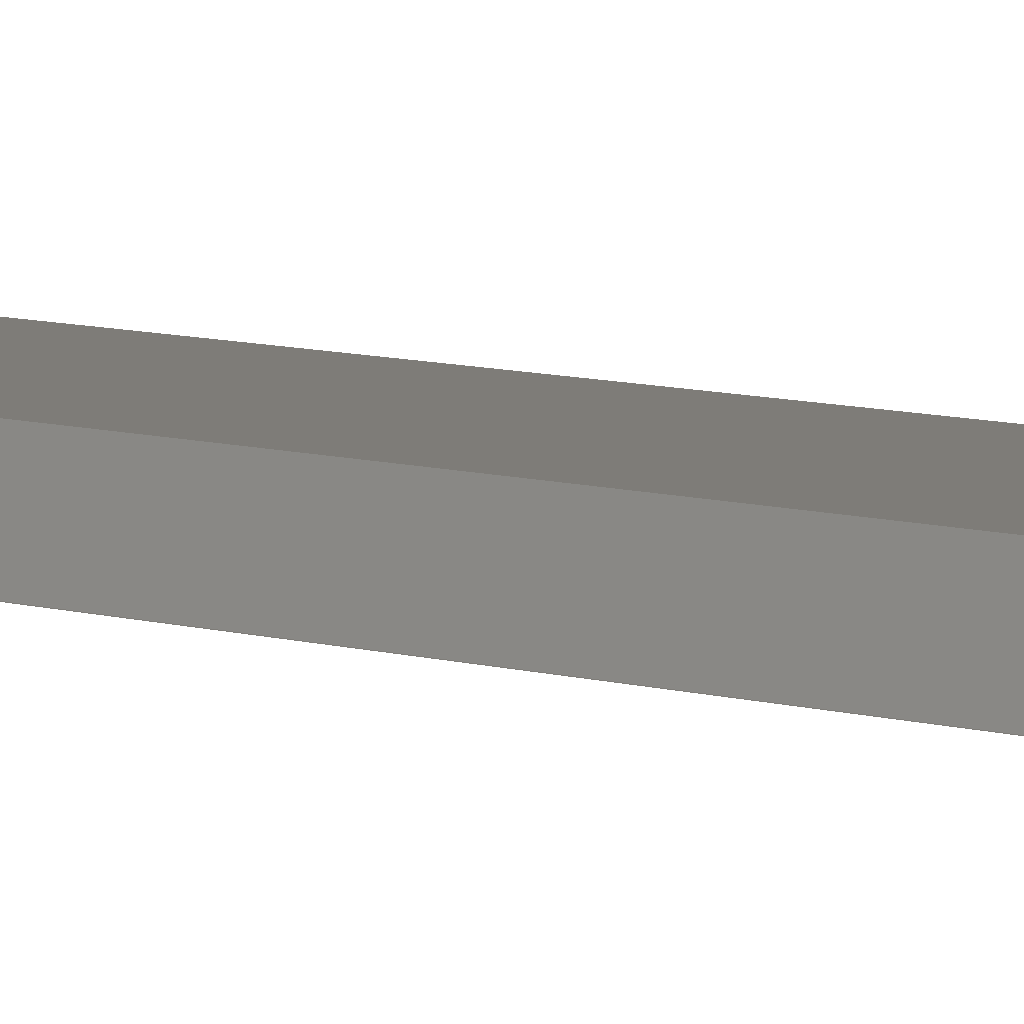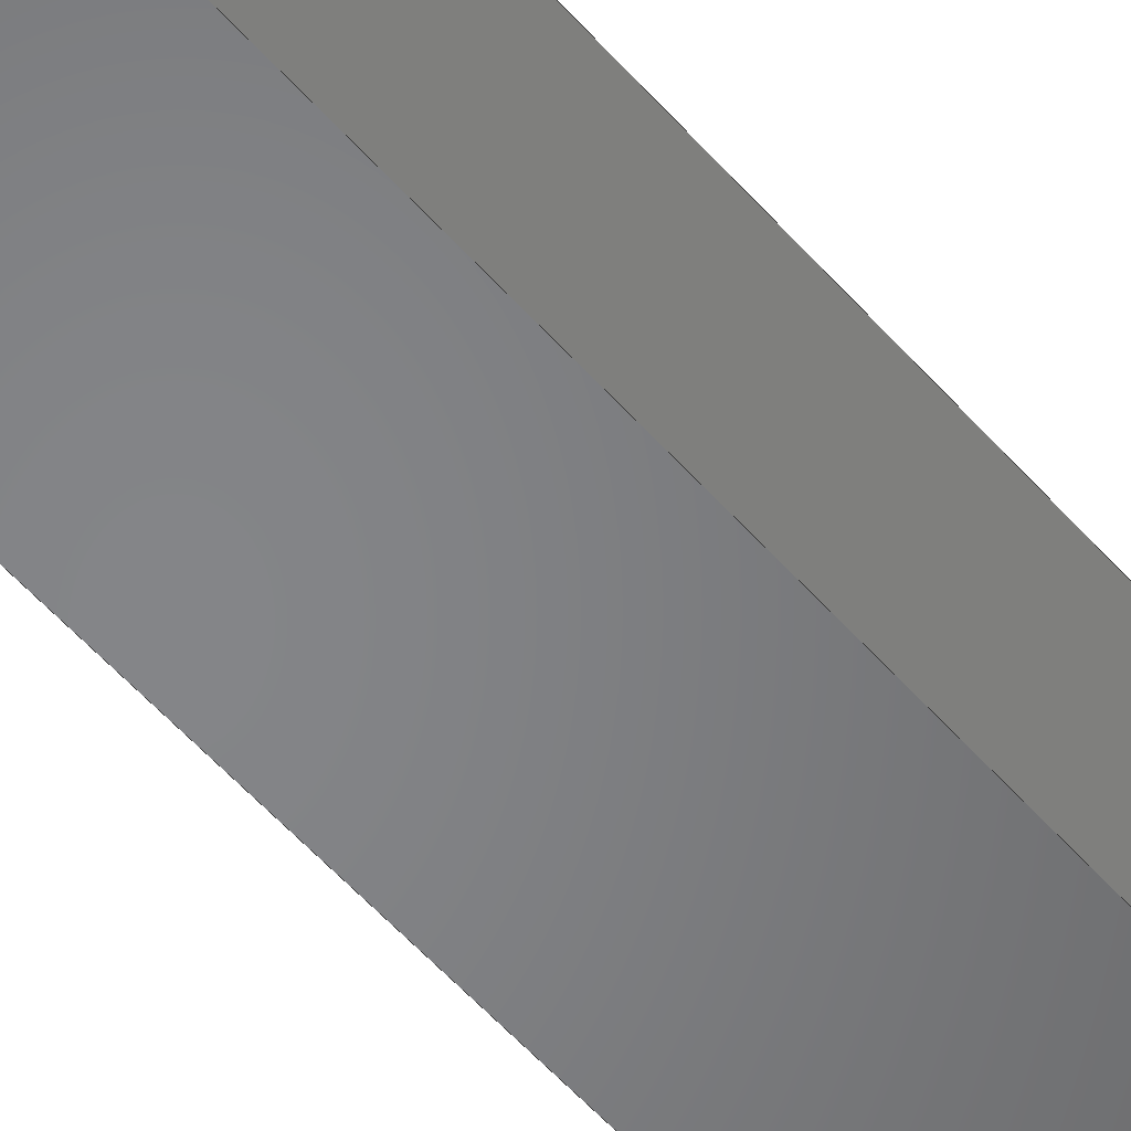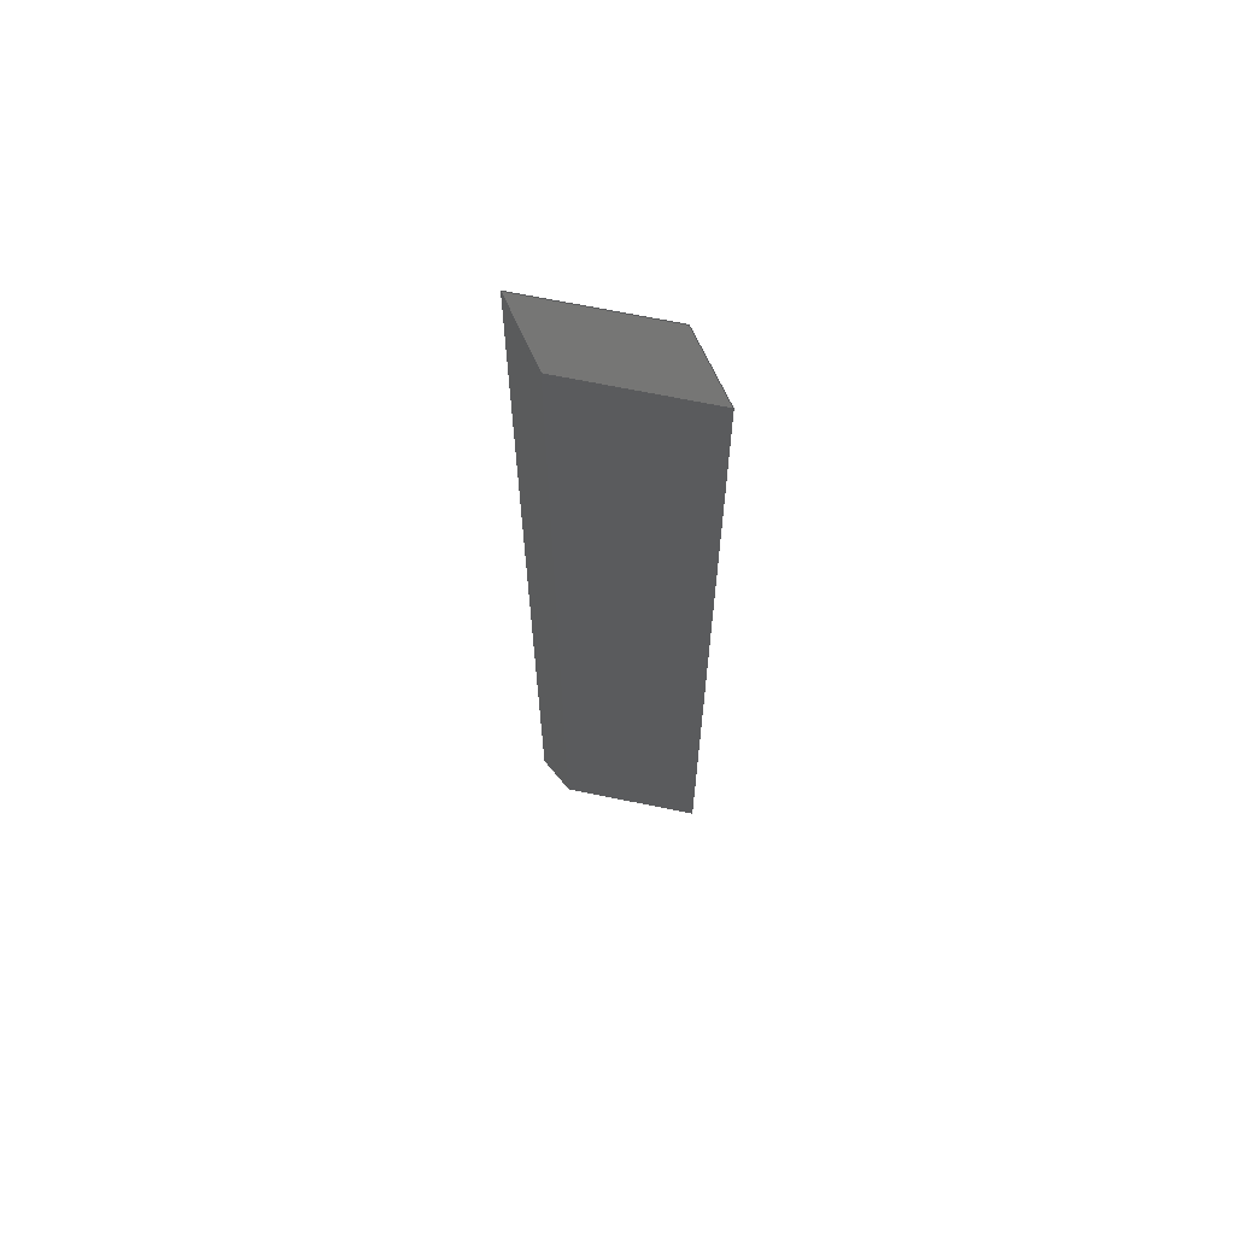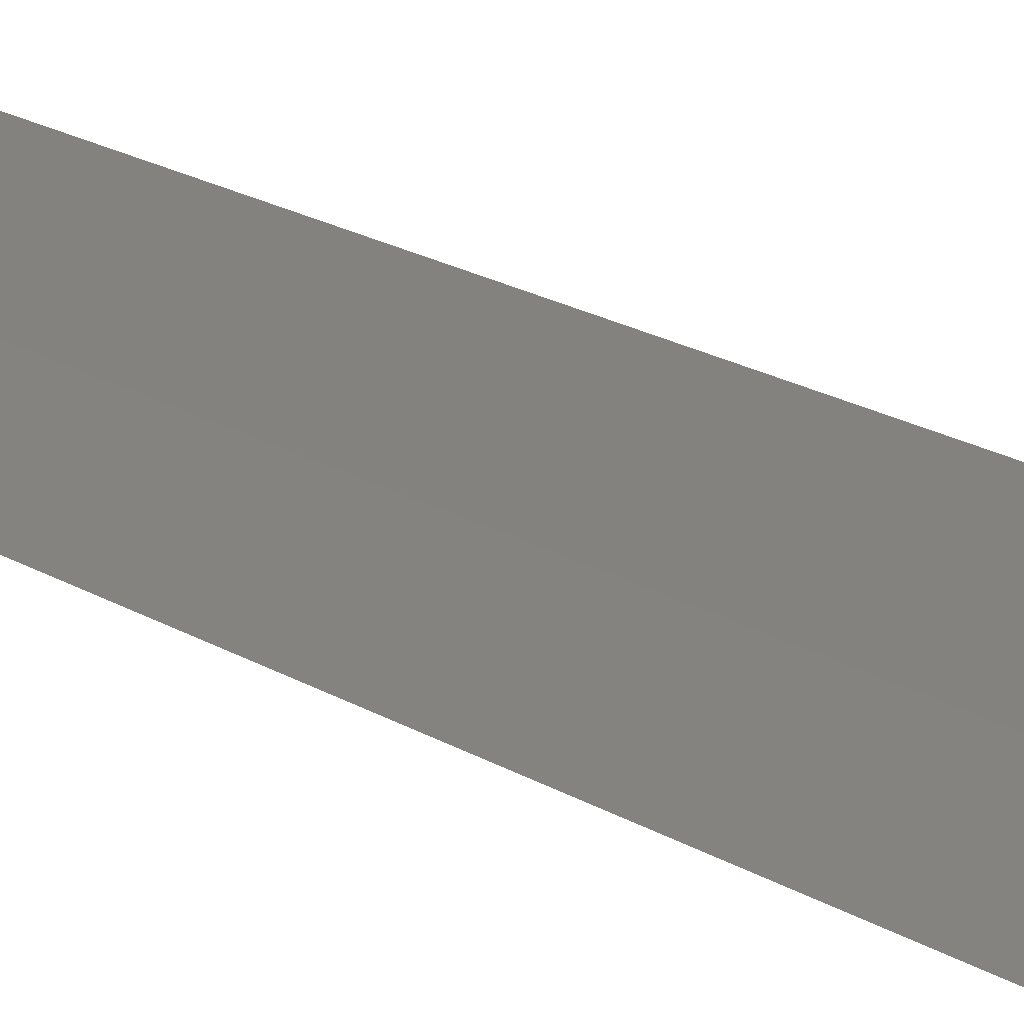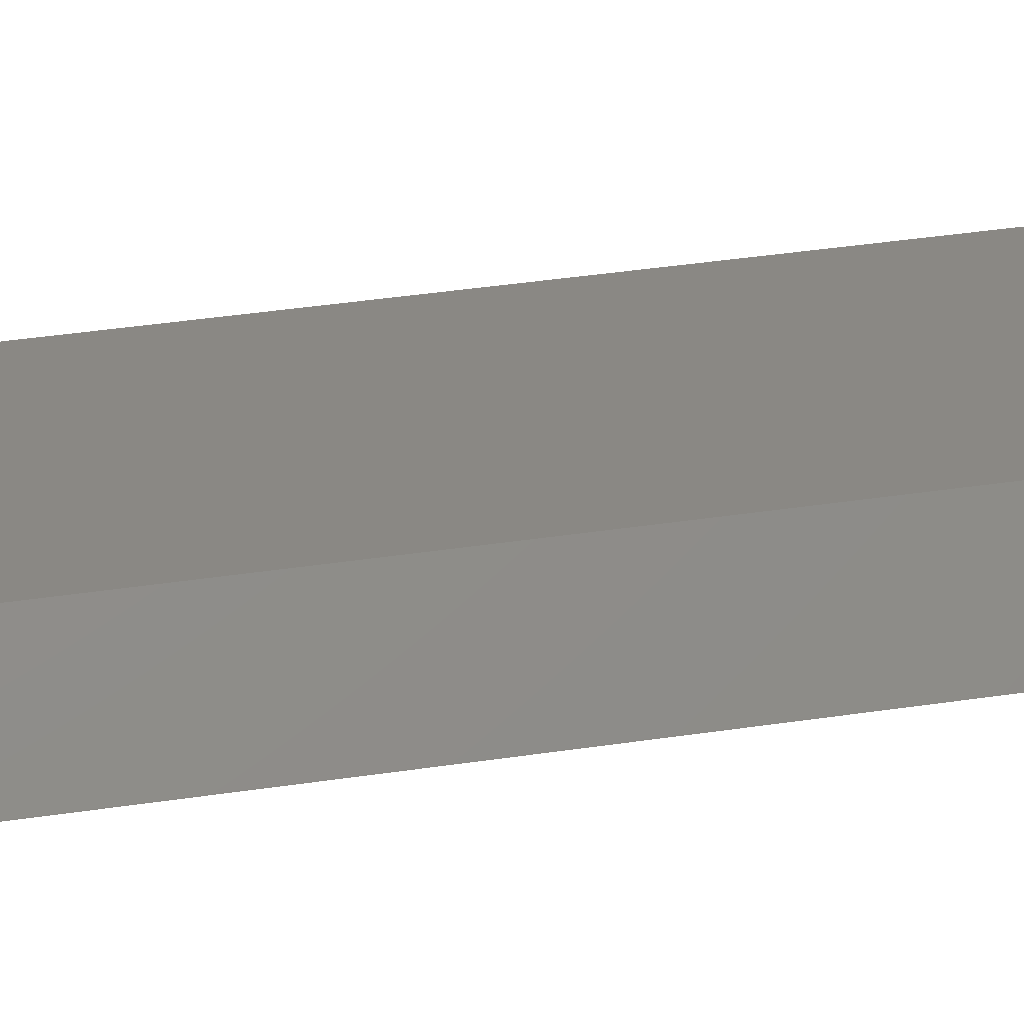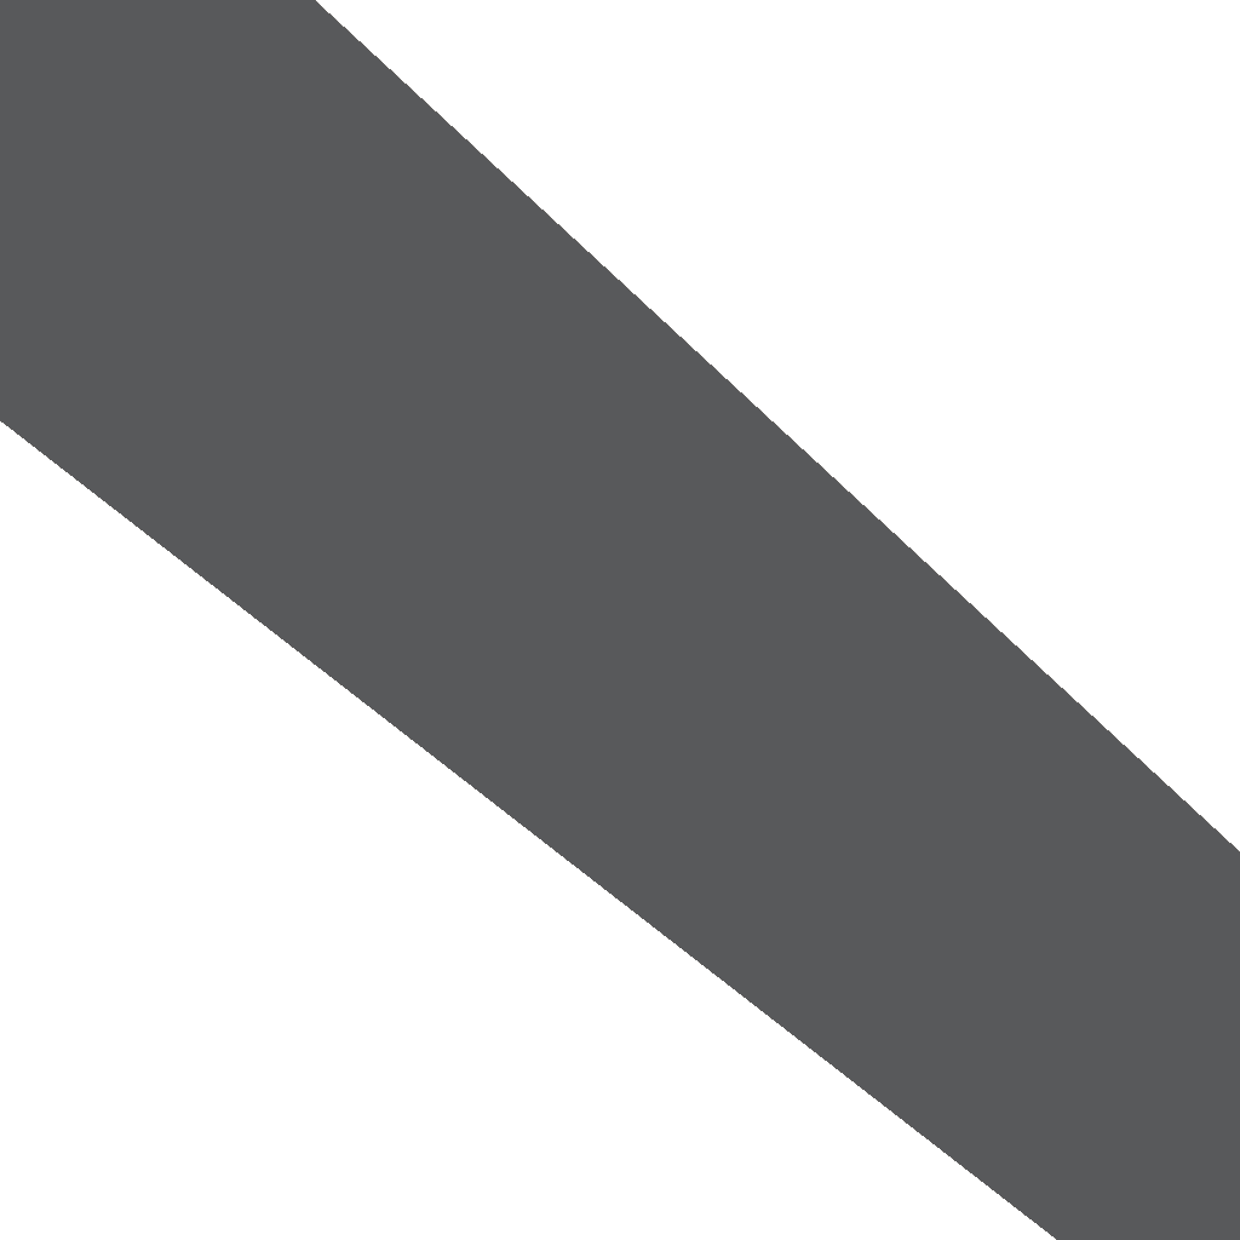
<metadata>
{"format":"step","ext":"step","renderer":"f3d","projection":"perspective","resolution":1024,"background":"white","views":[{"elev":9.7,"azim":-55.1,"up":"+Z"},{"elev":-52.4,"azim":39.4,"up":"+Z"},{"elev":66.9,"azim":11.8,"up":"+Y"},{"elev":16.4,"azim":-36.6,"up":"+Z"},{"elev":27.4,"azim":-104.5,"up":"+Z"},{"elev":-20.6,"azim":-157.3,"up":"+Z"}]}
</metadata>
<code>
ISO-10303-21;
DATA;
#1=(NAMED_UNIT(*)PLANE_ANGLE_UNIT()SI_UNIT($,.RADIAN.));
#2=PLANE_ANGLE_MEASURE_WITH_UNIT(PLANE_ANGLE_MEASURE(0.01745),#1);
#3=(CONVERSION_BASED_UNIT('DEGREE',#2)NAMED_UNIT(#4)PLANE_ANGLE_UNIT());
#4=DIMENSIONAL_EXPONENTS(0,0,0,0,0,0,0);
#5=(NAMED_UNIT(*)SI_UNIT($,.STERADIAN.)SOLID_ANGLE_UNIT());
#6=(LENGTH_UNIT()NAMED_UNIT(*)SI_UNIT(.MILLI.,.METRE.));
#7=UNCERTAINTY_MEASURE_WITH_UNIT(LENGTH_MEASURE(1e-05),#6,'DISTANCE_ACCURACY_VALUE','Maximum Tolerance applied to model');
#8=(GEOMETRIC_REPRESENTATION_CONTEXT(3)GLOBAL_UNCERTAINTY_ASSIGNED_CONTEXT((#7))GLOBAL_UNIT_ASSIGNED_CONTEXT((#6,#3,#5))REPRESENTATION_CONTEXT('','root'));
#9=CARTESIAN_POINT('',(0,0,0));
#10=DIRECTION('',(0,0,1));
#11=DIRECTION('',(1,0,0));
#12=AXIS2_PLACEMENT_3D('TS3D_PRODUCT_CSYS',#9,#10,#11);
#13=CARTESIAN_POINT('',(0,0,10));
#14=DIRECTION('',(0,0,1));
#15=DIRECTION('',(1,0,0));
#16=AXIS2_PLACEMENT_3D('',#13,#14,#15);
#17=PLANE('',#16);
#18=CARTESIAN_POINT('',(45.49,9.5,10));
#19=VERTEX_POINT('',#18);
#20=CARTESIAN_POINT('',(45.49,249.5,10));
#21=VERTEX_POINT('',#20);
#22=CARTESIAN_POINT('',(45.49,9.5,10));
#23=DIRECTION('',(0,1,0));
#24=VECTOR('',#23,240);
#25=LINE('',#22,#24);
#26=EDGE_CURVE('',#19,#21,#25,.T.);
#27=ORIENTED_EDGE('',*,*,#26,.T.);
#28=CARTESIAN_POINT('',(9.49,249.5,10));
#29=VERTEX_POINT('',#28);
#30=CARTESIAN_POINT('',(45.49,249.5,10));
#31=DIRECTION('',(-1,0,0));
#32=VECTOR('',#31,36);
#33=LINE('',#30,#32);
#34=EDGE_CURVE('',#21,#29,#33,.T.);
#35=ORIENTED_EDGE('',*,*,#34,.T.);
#36=CARTESIAN_POINT('',(9.49,9.5,10));
#37=VERTEX_POINT('',#36);
#38=CARTESIAN_POINT('',(9.49,249.5,10));
#39=DIRECTION('',(0,-1,0));
#40=VECTOR('',#39,240);
#41=LINE('',#38,#40);
#42=EDGE_CURVE('',#29,#37,#41,.T.);
#43=ORIENTED_EDGE('',*,*,#42,.T.);
#44=CARTESIAN_POINT('',(45.49,9.5,10));
#45=DIRECTION('',(-1,0,0));
#46=VECTOR('',#45,36);
#47=LINE('',#44,#46);
#48=EDGE_CURVE('',#19,#37,#47,.T.);
#49=ORIENTED_EDGE('',*,*,#48,.F.);
#50=EDGE_LOOP('',(#27,#35,#43,#49));
#51=FACE_BOUND('',#50,.T.);
#52=ADVANCED_FACE('',(#51),#17,.T.);
#53=CARTESIAN_POINT('',(40.22,288,5));
#54=DIRECTION('',(0.6884,0,-0.7254));
#55=DIRECTION('',(-0.7254,0,-0.6884));
#56=AXIS2_PLACEMENT_3D('',#53,#54,#55);
#57=PLANE('',#56);
#58=CARTESIAN_POINT('',(34.95,259,-0));
#59=VERTEX_POINT('',#58);
#60=CARTESIAN_POINT('',(34.95,0,-0));
#61=VERTEX_POINT('',#60);
#62=CARTESIAN_POINT('',(34.95,259,-0));
#63=DIRECTION('',(0,-1,0));
#64=VECTOR('',#63,259);
#65=LINE('',#62,#64);
#66=EDGE_CURVE('',#59,#61,#65,.T.);
#67=ORIENTED_EDGE('',*,*,#66,.F.);
#68=CARTESIAN_POINT('',(45.49,249.5,10));
#69=DIRECTION('',(-0.6071,0.5473,-0.5761));
#70=VECTOR('',#69,17.36);
#71=LINE('',#68,#70);
#72=EDGE_CURVE('',#21,#59,#71,.T.);
#73=ORIENTED_EDGE('',*,*,#72,.F.);
#74=ORIENTED_EDGE('',*,*,#26,.F.);
#75=CARTESIAN_POINT('',(45.49,9.5,10));
#76=DIRECTION('',(-0.6071,-0.5473,-0.5761));
#77=VECTOR('',#76,17.36);
#78=LINE('',#75,#77);
#79=EDGE_CURVE('',#19,#61,#78,.T.);
#80=ORIENTED_EDGE('',*,*,#79,.T.);
#81=EDGE_LOOP('',(#67,#73,#74,#80));
#82=FACE_BOUND('',#81,.T.);
#83=ADVANCED_FACE('',(#82),#57,.T.);
#84=CARTESIAN_POINT('',(0,0,0));
#85=DIRECTION('',(0,0,1));
#86=DIRECTION('',(1,0,0));
#87=AXIS2_PLACEMENT_3D('',#84,#85,#86);
#88=PLANE('',#87);
#89=CARTESIAN_POINT('',(0,259,0));
#90=VERTEX_POINT('',#89);
#91=CARTESIAN_POINT('',(0,0,0));
#92=VERTEX_POINT('',#91);
#93=CARTESIAN_POINT('',(0,259,0));
#94=DIRECTION('',(0,-1,0));
#95=VECTOR('',#94,259);
#96=LINE('',#93,#95);
#97=EDGE_CURVE('',#90,#92,#96,.T.);
#98=ORIENTED_EDGE('',*,*,#97,.F.);
#99=CARTESIAN_POINT('',(0,259,0));
#100=DIRECTION('',(1,0,-0));
#101=VECTOR('',#100,34.95);
#102=LINE('',#99,#101);
#103=EDGE_CURVE('',#90,#59,#102,.T.);
#104=ORIENTED_EDGE('',*,*,#103,.T.);
#105=ORIENTED_EDGE('',*,*,#66,.T.);
#106=CARTESIAN_POINT('',(0,0,0));
#107=DIRECTION('',(1,0,-0));
#108=VECTOR('',#107,34.95);
#109=LINE('',#106,#108);
#110=EDGE_CURVE('',#92,#61,#109,.T.);
#111=ORIENTED_EDGE('',*,*,#110,.F.);
#112=EDGE_LOOP('',(#98,#104,#105,#111));
#113=FACE_BOUND('',#112,.T.);
#114=ADVANCED_FACE('',(#113),#88,.F.);
#115=CARTESIAN_POINT('',(4.745,288,5));
#116=DIRECTION('',(-0.7254,0,0.6884));
#117=DIRECTION('',(0.6884,0,0.7254));
#118=AXIS2_PLACEMENT_3D('',#115,#116,#117);
#119=PLANE('',#118);
#120=ORIENTED_EDGE('',*,*,#97,.T.);
#121=CARTESIAN_POINT('',(-0,-0,-0));
#122=DIRECTION('',(0.5668,0.5674,0.5973));
#123=VECTOR('',#122,16.74);
#124=LINE('',#121,#123);
#125=EDGE_CURVE('',#92,#37,#124,.T.);
#126=ORIENTED_EDGE('',*,*,#125,.T.);
#127=ORIENTED_EDGE('',*,*,#42,.F.);
#128=CARTESIAN_POINT('',(-0,259,-0));
#129=DIRECTION('',(0.5668,-0.5674,0.5973));
#130=VECTOR('',#129,16.74);
#131=LINE('',#128,#130);
#132=EDGE_CURVE('',#90,#29,#131,.T.);
#133=ORIENTED_EDGE('',*,*,#132,.F.);
#134=EDGE_LOOP('',(#120,#126,#127,#133));
#135=FACE_BOUND('',#134,.T.);
#136=ADVANCED_FACE('',(#135),#119,.T.);
#137=CARTESIAN_POINT('',(96,4.75,5));
#138=DIRECTION('',(0,-0.725,0.6887));
#139=DIRECTION('',(0,-0.6887,-0.725));
#140=AXIS2_PLACEMENT_3D('',#137,#138,#139);
#141=PLANE('',#140);
#142=ORIENTED_EDGE('',*,*,#48,.T.);
#143=ORIENTED_EDGE('',*,*,#125,.F.);
#144=ORIENTED_EDGE('',*,*,#110,.T.);
#145=ORIENTED_EDGE('',*,*,#79,.F.);
#146=EDGE_LOOP('',(#142,#143,#144,#145));
#147=FACE_BOUND('',#146,.T.);
#148=ADVANCED_FACE('',(#147),#141,.T.);
#149=CARTESIAN_POINT('',(96,254.2,5));
#150=DIRECTION('',(0,0.725,0.6887));
#151=DIRECTION('',(0,0.6887,-0.725));
#152=AXIS2_PLACEMENT_3D('',#149,#150,#151);
#153=PLANE('',#152);
#154=ORIENTED_EDGE('',*,*,#34,.F.);
#155=ORIENTED_EDGE('',*,*,#72,.T.);
#156=ORIENTED_EDGE('',*,*,#103,.F.);
#157=ORIENTED_EDGE('',*,*,#132,.T.);
#158=EDGE_LOOP('',(#154,#155,#156,#157));
#159=FACE_BOUND('',#158,.T.);
#160=ADVANCED_FACE('',(#159),#153,.T.);
#161=CLOSED_SHELL('',(#52,#83,#114,#136,#148,#160));
#162=MANIFOLD_SOLID_BREP('Body 05',#161);
#163=COLOUR_RGB('',0.4941,0.4941,0.5255);
#164=FILL_AREA_STYLE_COLOUR('',#163);
#165=FILL_AREA_STYLE('',(#164));
#166=SURFACE_STYLE_FILL_AREA(#165);
#167=SURFACE_SIDE_STYLE('',(#166));
#168=SURFACE_STYLE_USAGE(.BOTH.,#167);
#169=PRESENTATION_STYLE_ASSIGNMENT((#168));
#170=STYLED_ITEM('',(#169),#162);
#171=SHAPE_REPRESENTATION('root',(#12),#8);
#172=ADVANCED_BREP_SHAPE_REPRESENTATION('root',(#162),#8);
#173=SHAPE_REPRESENTATION_RELATIONSHIP('','',#171,#172);
#174=APPLICATION_CONTEXT('data for automotive mechanical design processes');
#175=APPLICATION_PROTOCOL_DEFINITION('international standard','automotive_design',1994,#174);
#176=PRODUCT_CONTEXT('',#174,'mechanical');
#177=PRODUCT_DEFINITION_CONTEXT('part definition',#174,'design');
#178=PRODUCT('root','root','',(#176));
#179=PRODUCT_RELATED_PRODUCT_CATEGORY('part','',(#178));
#180=PRODUCT_DEFINITION_FORMATION_WITH_SPECIFIED_SOURCE('','',#178,.NOT_KNOWN.);
#181=PRODUCT_DEFINITION('design','',#180,#177);
#182=PRODUCT_DEFINITION_SHAPE('','',#181);
#183=SHAPE_DEFINITION_REPRESENTATION(#182,#171);
#184=DRAUGHTING_MODEL('',(),#8);
#185=MECHANICAL_DESIGN_GEOMETRIC_PRESENTATION_REPRESENTATION('',(#170),#8);
ENDSEC;
END-ISO-10303-21;

</code>
